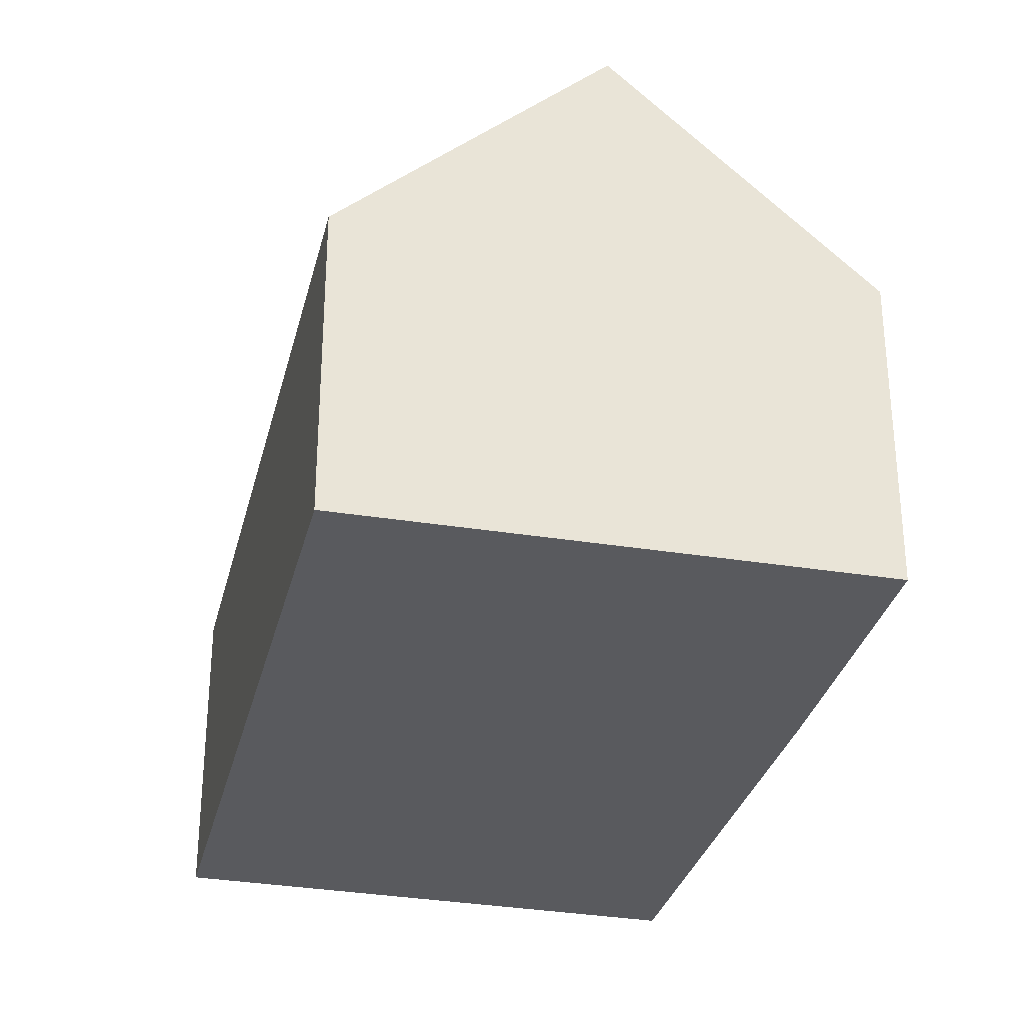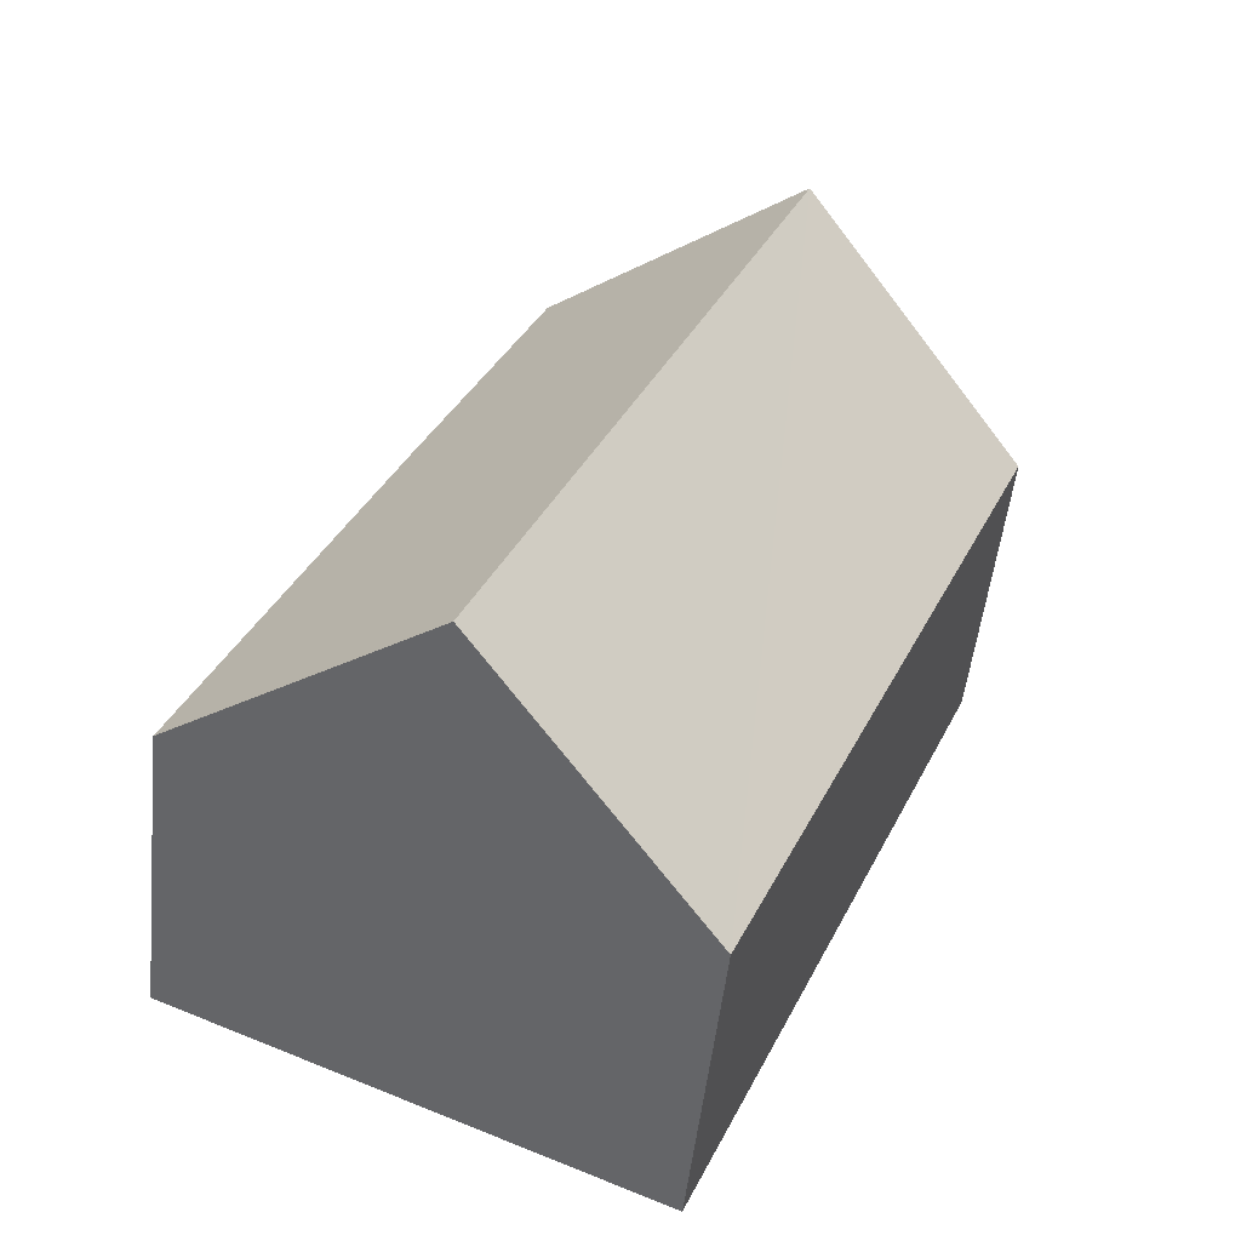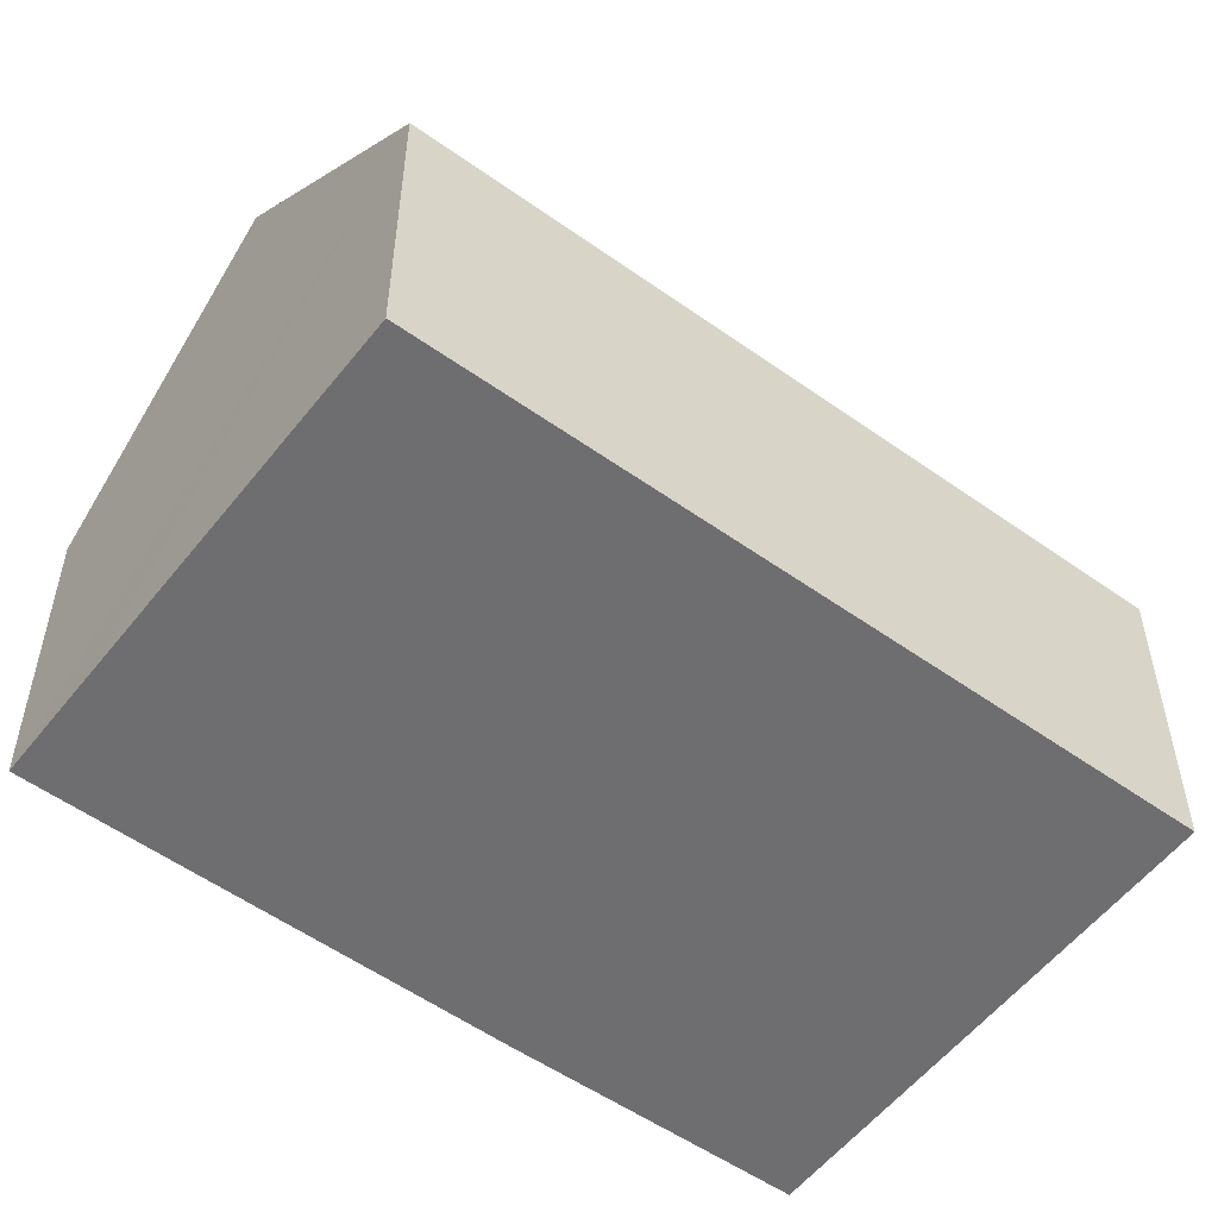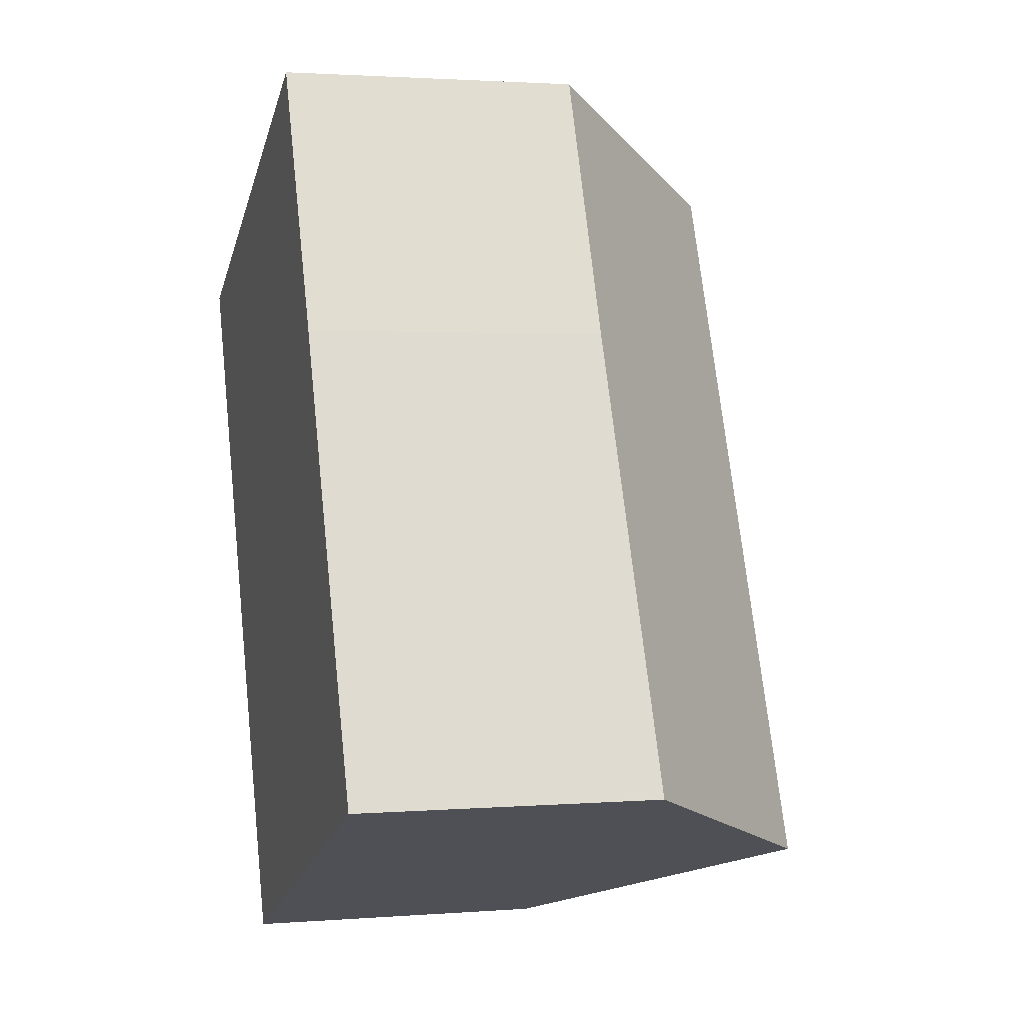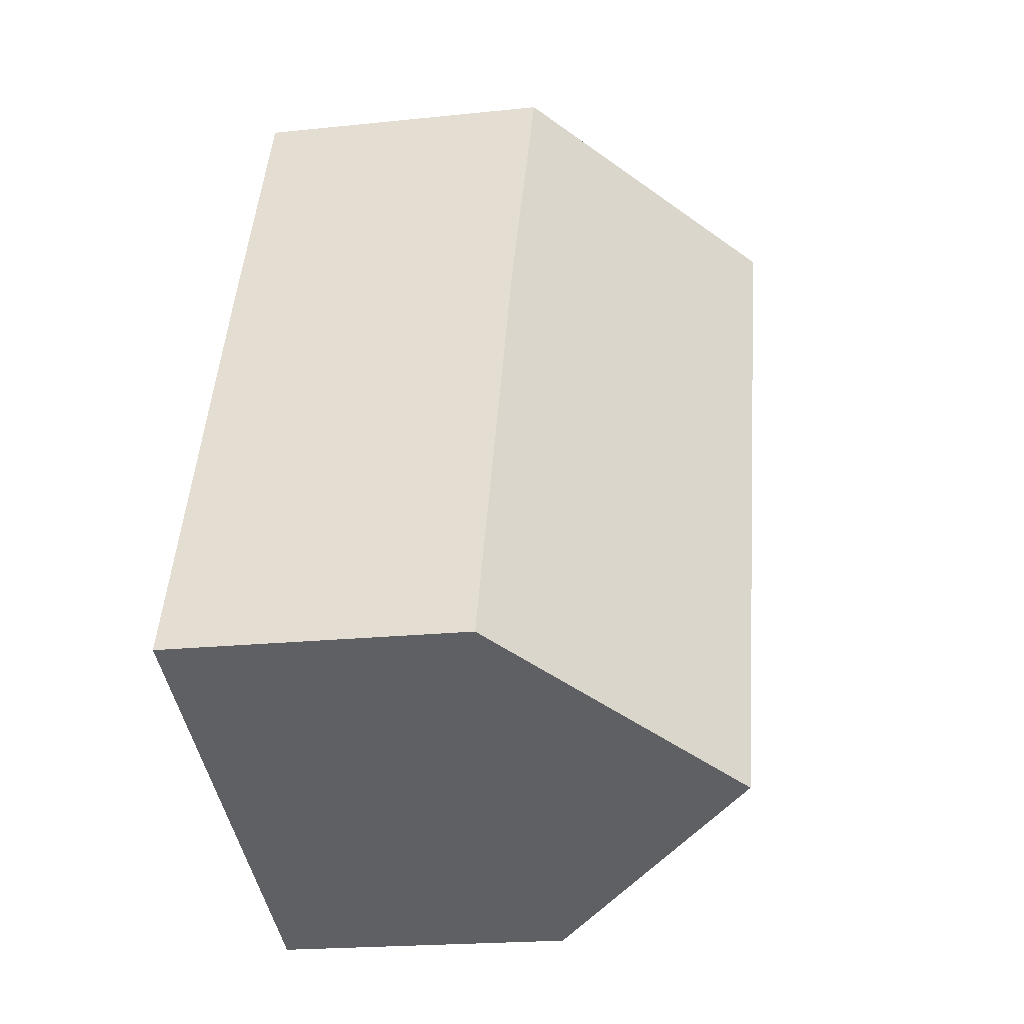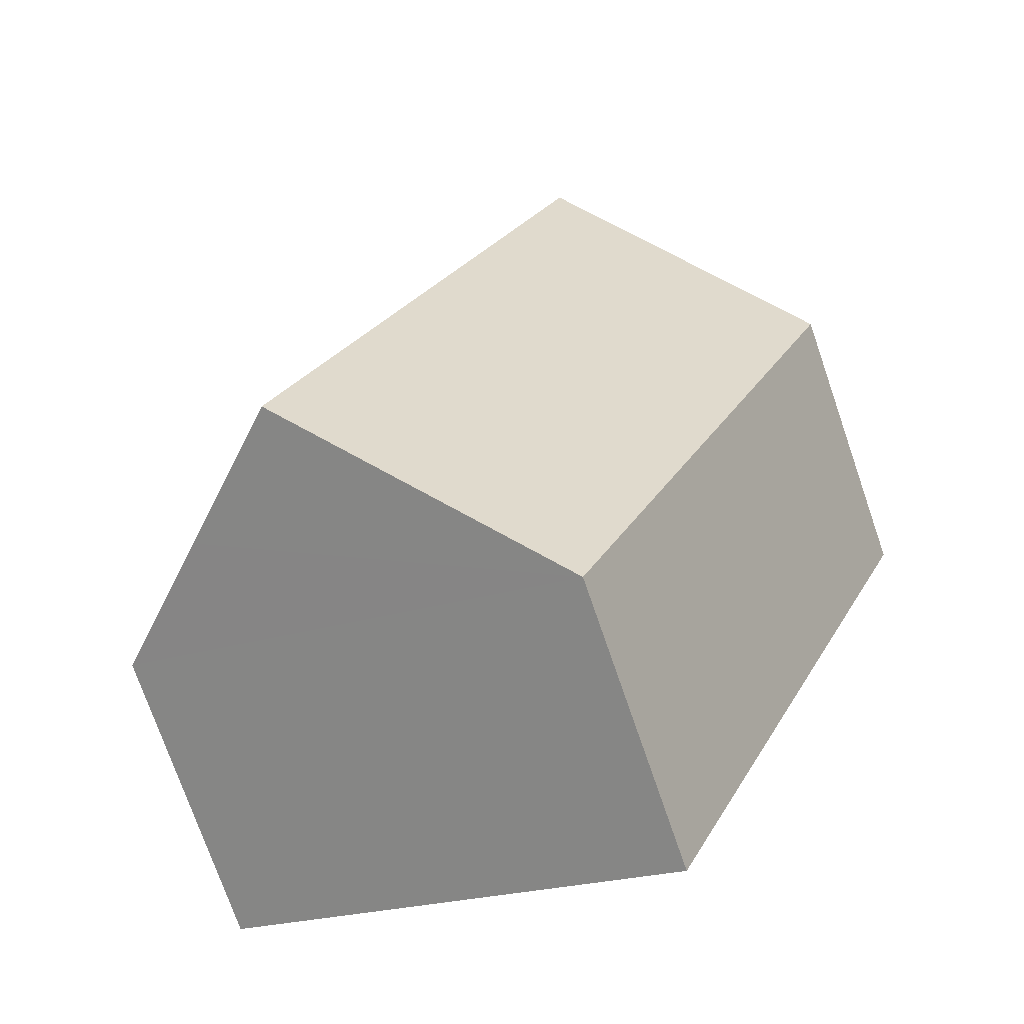
<metadata>
{"format":"obj","ext":"obj","renderer":"f3d","projection":"perspective","resolution":1024,"background":"white","views":[{"elev":-31.5,"azim":-36.7,"up":"+Y"},{"elev":-52.0,"azim":173.7,"up":"+Z"},{"elev":-54.4,"azim":-150.4,"up":"+Y"},{"elev":2.0,"azim":74.3,"up":"+Z"},{"elev":-20.4,"azim":100.9,"up":"+Z"},{"elev":-74.8,"azim":-160.9,"up":"+Z"}]}
</metadata>
<code>
v  14.74 9.218 -12.47
v  17.27 6.783 -11.35
v  17.29 6.784 -11.39
v  6.837 6.75 -15.8
v  5.247 11.75 2.31
v  12.08 11.75 -13.59
v  0 6.715 4.112e-16
v  10.58 6.78 4.224
v  10.42 6.784 4.588
v  13.08 6.727 -1.427
v  14.49 6.747 -4.763
v  10.42 -2.809e-16 4.588
v  10.58 -2.586e-16 4.224
v  13.08 8.738e-17 -1.427
v  14.49 2.917e-16 -4.763
v  17.27 6.952e-16 -11.35
v  17.29 6.976e-16 -11.39
v  14.74 7.636e-16 -12.47
v  12.08 8.322e-16 -13.59
v  6.837 9.677e-16 -15.8
v  0 0 0
v  5.247 -1.414e-16 2.31
g defaultobject
f 1 2 3
f 4 5 6
f 5 4 7
f 8 5 9
f 5 8 6
f 6 8 10
f 6 10 11
f 6 11 2
f 6 2 1
f 12 8 9
f 8 12 10
f 10 12 13
f 10 13 14
f 10 14 11
f 11 14 2
f 2 14 15
f 2 15 16
f 2 16 3
f 3 16 17
f 1 4 6
f 4 1 3
f 4 3 17
f 4 17 18
f 4 18 19
f 4 19 20
f 20 7 4
f 7 20 21
f 7 9 5
f 9 7 12
f 12 7 22
f 22 7 21
f 16 18 17
f 18 16 15
f 18 15 19
f 19 15 20
f 20 15 21
f 21 15 14
f 21 14 13
f 21 13 12
f 21 12 22

</code>
